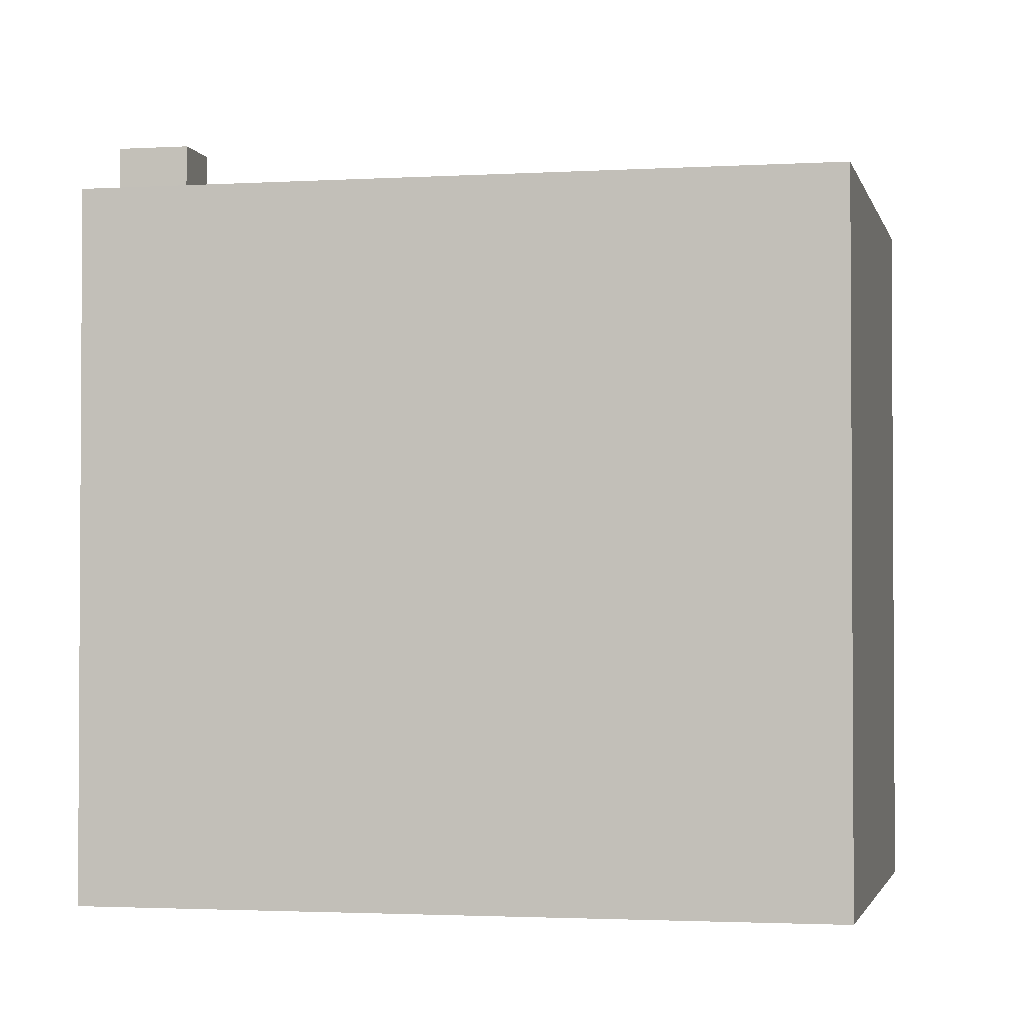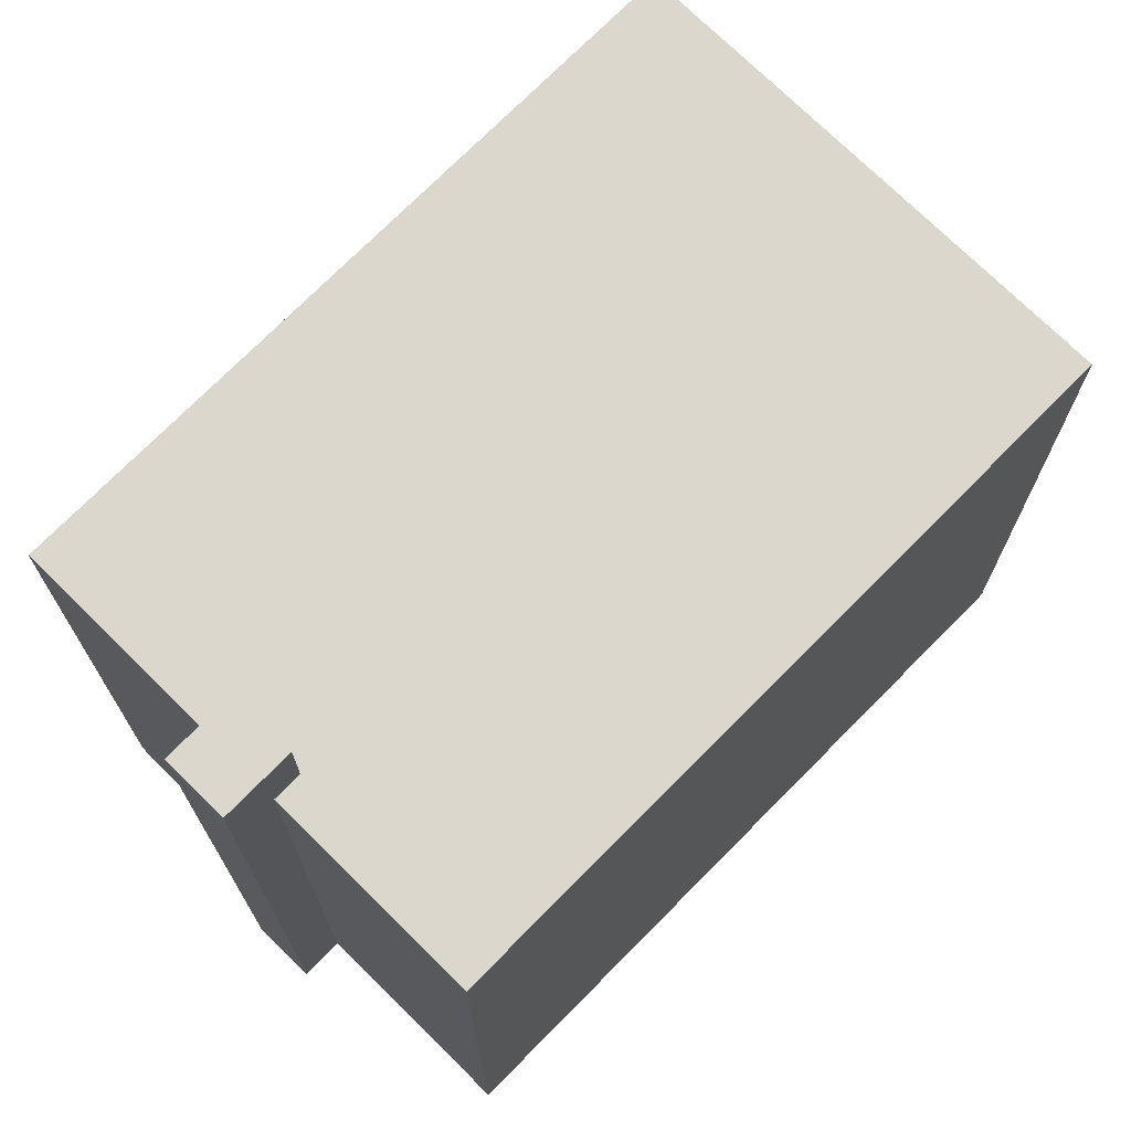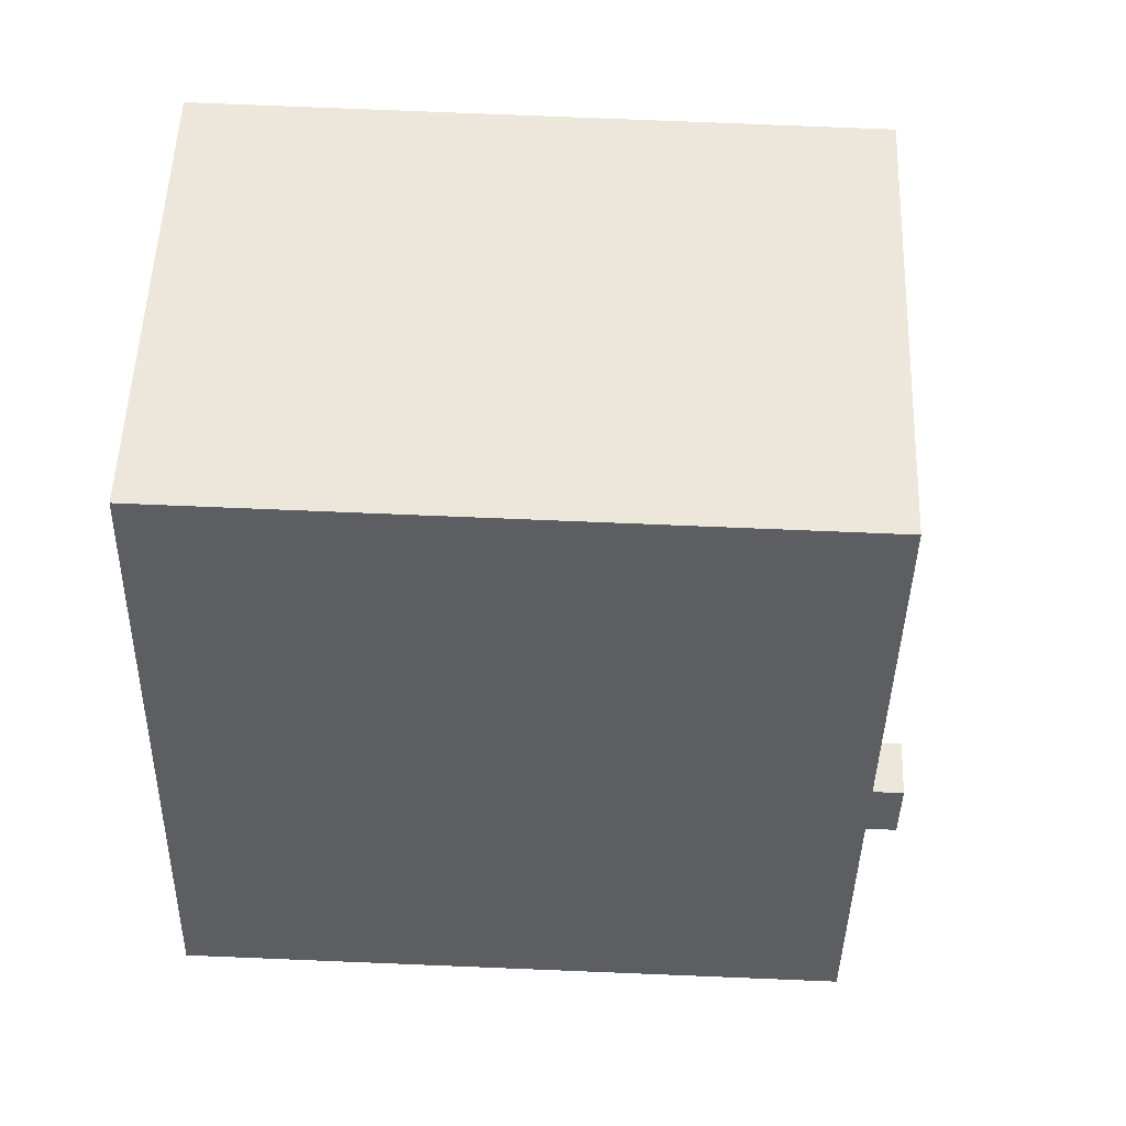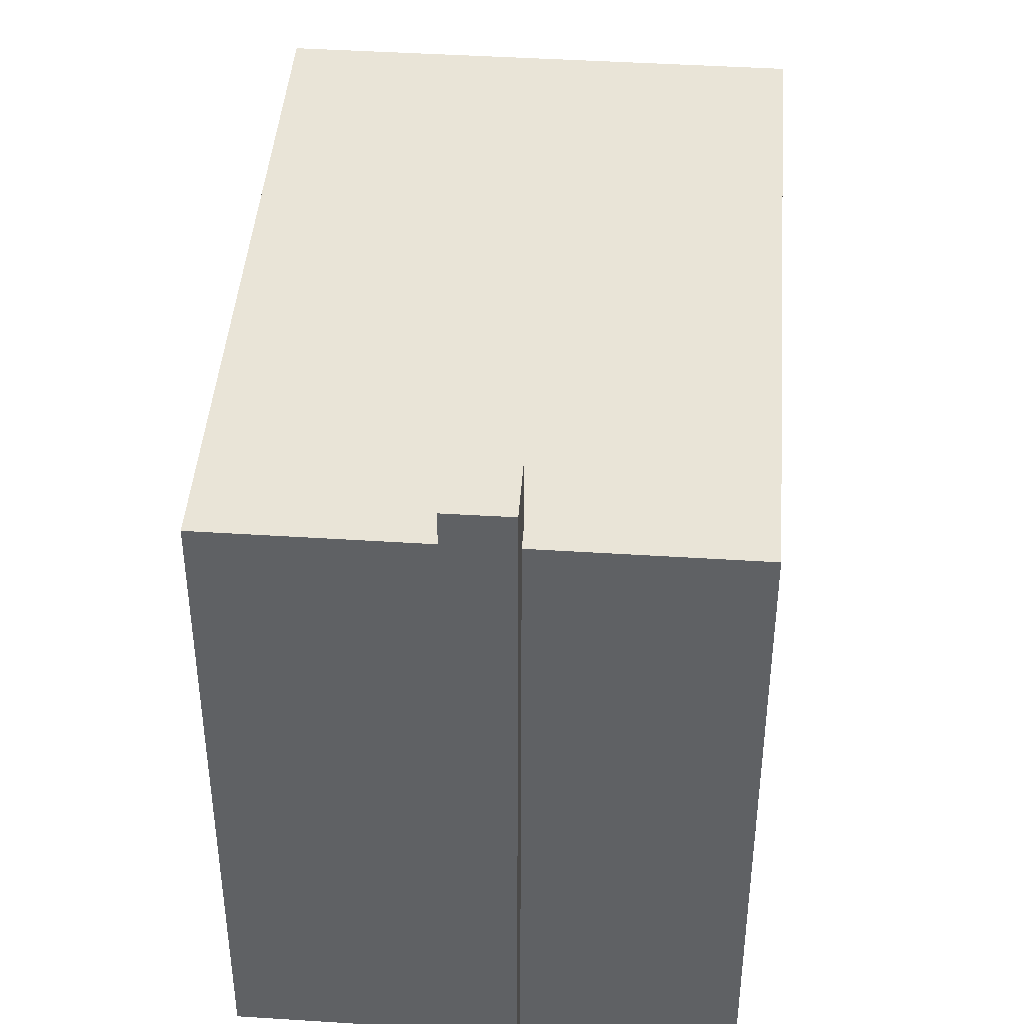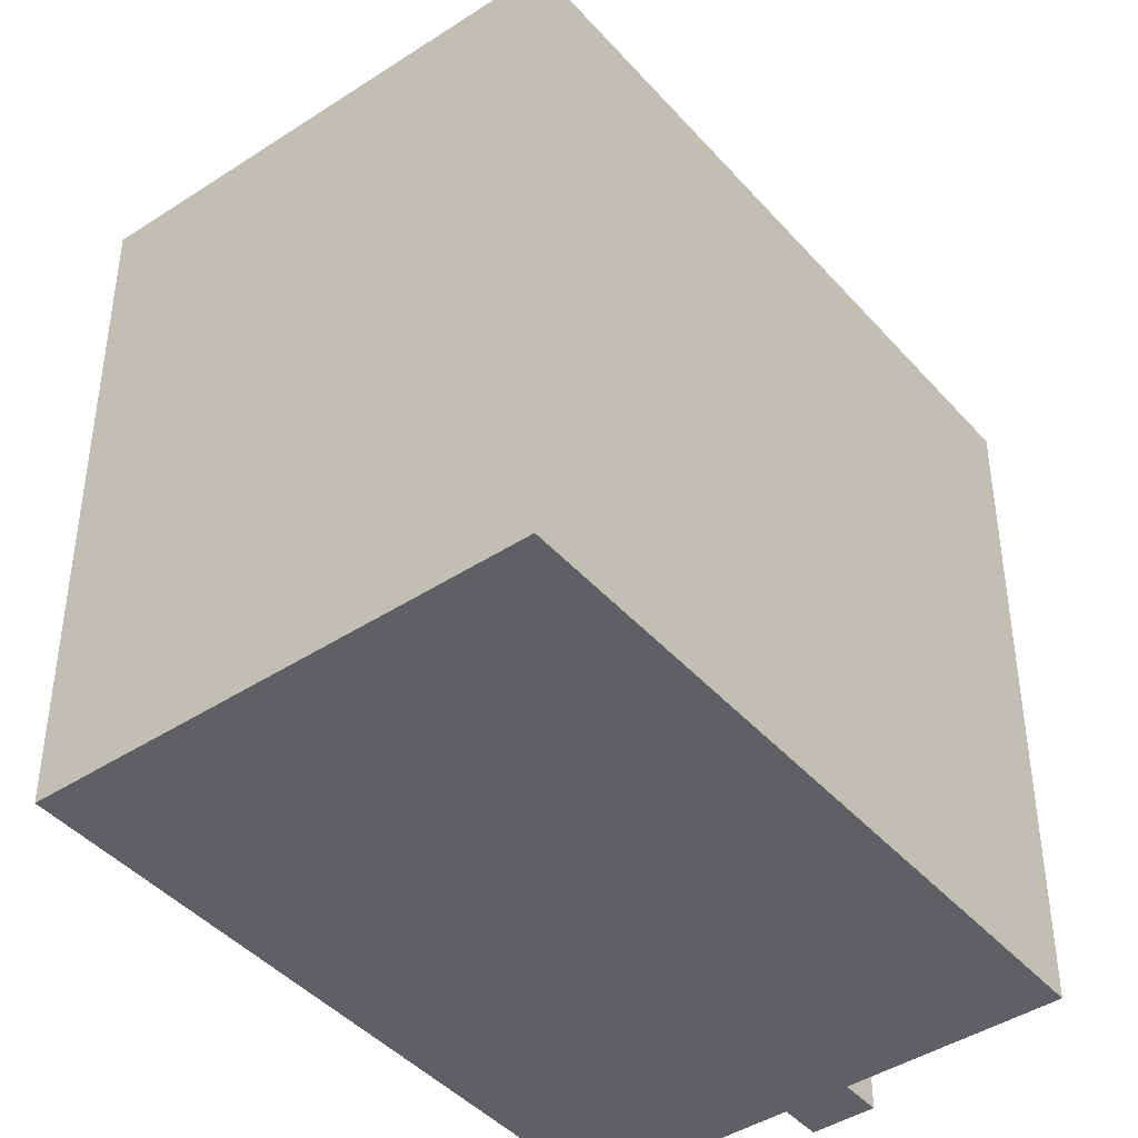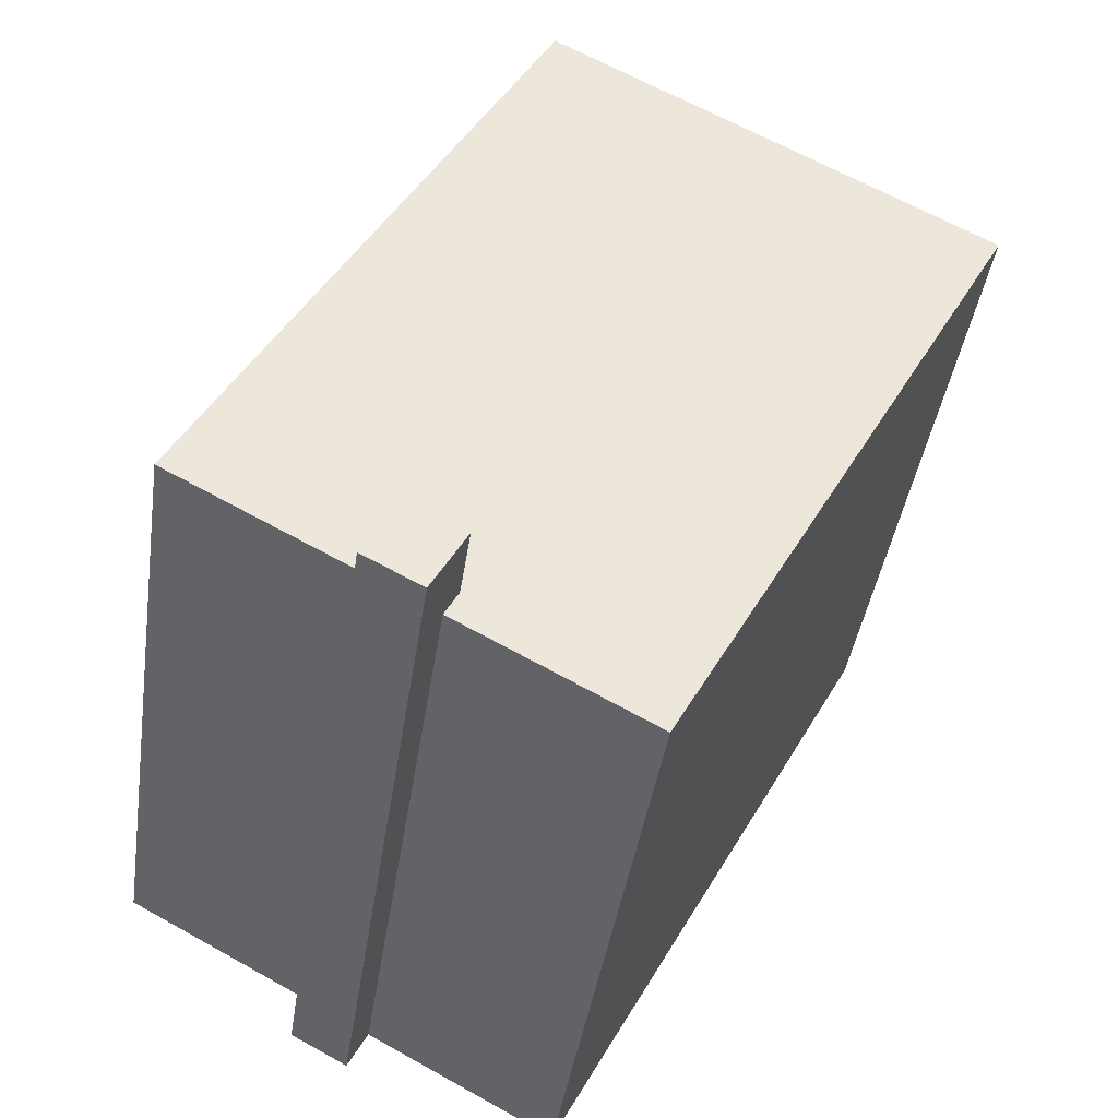
<metadata>
{"format":"obj","ext":"obj","renderer":"f3d","projection":"perspective","resolution":1024,"background":"white","views":[{"elev":-2.2,"azim":-106.2,"up":"+Y"},{"elev":73.2,"azim":-163.8,"up":"+Y"},{"elev":79.2,"azim":92.3,"up":"+Z"},{"elev":43.2,"azim":155.9,"up":"+Y"},{"elev":-43.1,"azim":9.4,"up":"+Y"},{"elev":-40.9,"azim":171.7,"up":"+Z"}]}
</metadata>
<code>
v 1.862 6.121 -4.539
v 2.712 6.121 -4.083
v 3.216 6.121 -5.022
v 2.366 6.121 -5.478
v -1.652 4.991 -0.8354
v -0.0243 4.991 0.04571
v 1.251 4.991 -2.31
v -0.3773 4.991 -3.191
v -0.0243 4.991 0.04571
v 1.604 4.992 0.9268
v 2.879 4.992 -1.429
v 1.251 4.991 -2.31
v -2.927 4.991 1.52
v -1.299 4.991 2.401
v -0.0243 4.991 0.04571
v -1.652 4.991 -0.8354
v -1.299 4.991 2.401
v 0.3287 4.992 3.282
v 1.604 4.992 0.9268
v -0.0243 4.991 0.04571
v -0.7303 4.991 -6.428
v 1.862 4.991 -4.539
v 2.064 4.991 -4.916
v -0.3773 4.991 -3.191
v 1.251 4.991 -2.31
v 1.862 4.991 -4.539
v -0.7303 4.991 -6.428
v -0.3773 4.991 -3.191
v 1.862 4.991 -4.539
v -1.652 4.991 -0.8354
v -0.3773 4.991 -3.191
v -0.7303 4.991 -6.428
v 2.712 4.992 -4.083
v 5.782 4.992 -2.903
v 2.912 4.992 -4.456
v 2.712 4.992 -4.083
v 2.879 4.992 -1.429
v 5.782 4.992 -2.903
v 1.251 4.991 -2.31
v 2.712 4.992 -4.083
v 1.862 4.991 -4.539
v 1.251 4.991 -2.31
v 2.879 4.992 -1.429
v 2.712 4.992 -4.083
v -5.83 4.991 2.995
v -2.927 4.991 1.52
v -1.652 4.991 -0.8354
v -5.83 4.991 2.995
v 0.6817 4.992 6.519
v -1.299 4.991 2.401
v -5.83 4.991 2.995
v -1.299 4.991 2.401
v -2.927 4.991 1.52
v -5.83 4.991 2.995
v -1.652 4.991 -0.8354
v -0.7303 4.991 -6.428
v 0.6817 4.992 6.519
v 5.782 4.992 -2.903
v 1.604 4.992 0.9268
v 0.3287 4.992 3.282
v 0.6817 4.992 6.519
v 1.604 4.992 0.9268
v -1.299 4.991 2.401
v 0.6817 4.992 6.519
v 0.3287 4.992 3.282
v 1.604 4.992 0.9268
v 5.782 4.992 -2.903
v 2.879 4.992 -1.429
v 1.862 4.991 -4.539
v 2.712 4.992 -4.083
v 2.712 6.121 -4.083
v 1.862 6.121 -4.539
v 2.912 4.992 -4.456
v 3.216 -5.008 -5.022
v 3.216 6.121 -5.022
v 2.712 6.121 -4.083
v 2.912 4.992 -4.456
v 3.216 6.121 -5.022
v 2.912 4.992 -4.456
v 2.912 -5.008 -4.456
v 3.216 -5.008 -5.022
v 2.712 6.121 -4.083
v 2.712 4.992 -4.083
v 2.912 4.992 -4.456
v 2.366 6.121 -5.478
v 3.216 6.121 -5.022
v 3.216 -5.008 -5.022
v 2.366 -5.008 -5.478
v 1.862 6.121 -4.539
v 2.064 4.991 -4.916
v 1.862 4.991 -4.539
v 1.862 6.121 -4.539
v 2.366 6.121 -5.478
v 2.064 4.991 -4.916
v 2.064 4.991 -4.916
v 2.366 -5.008 -5.478
v 2.064 -5.008 -4.916
v 2.064 4.991 -4.916
v 2.366 6.121 -5.478
v 2.366 -5.008 -5.478
v -5.83 -5.008 2.995
v 0.6817 -5.008 6.519
v 0.6817 4.992 6.519
v -5.83 4.991 2.995
v 0.6817 -5.008 6.519
v 5.782 -5.008 -2.903
v 5.782 4.992 -2.903
v 0.6817 4.992 6.519
v -5.83 4.991 2.995
v -0.7303 4.991 -6.428
v -0.7303 -5.008 -6.428
v -5.83 -5.008 2.995
v 2.912 4.992 -4.456
v 4.347 -5.008 -3.68
v 2.912 -5.008 -4.456
v 4.347 -5.008 -3.68
v 5.782 4.992 -2.903
v 5.782 -5.008 -2.903
v 2.912 4.992 -4.456
v 5.782 4.992 -2.903
v 4.347 -5.008 -3.68
v -0.7303 4.991 -6.428
v 0.6668 -5.008 -5.672
v -0.7303 -5.008 -6.428
v 0.6668 -5.008 -5.672
v 2.064 4.991 -4.916
v 2.064 -5.008 -4.916
v -0.7303 4.991 -6.428
v 2.064 4.991 -4.916
v 0.6668 -5.008 -5.672
v 2.064 -5.008 -4.916
v 2.366 -5.008 -5.478
v 3.216 -5.008 -5.022
v 2.912 -5.008 -4.456
v 4.347 -5.008 -3.68
v 5.782 -5.008 -2.903
v 0.6817 -5.008 6.519
v -5.83 -5.008 2.995
v -0.7303 -5.008 -6.428
v 0.6668 -5.008 -5.672
g CDNNDG01_0003430
f 4 1 2
f 3 4 2
f 5 7 8
f 5 6 7
f 10 11 12
f 9 10 12
f 14 15 16
f 13 14 16
f 18 19 20
f 17 18 20
f 21 22 23
f 24 25 26
f 27 28 29
f 30 31 32
f 33 34 35
f 36 37 38
f 39 40 41
f 42 43 44
f 45 46 47
f 48 49 50
f 51 52 53
f 54 55 56
f 57 58 59
f 60 61 62
f 63 64 65
f 66 67 68
f 70 71 72
f 69 70 72
f 73 74 75
f 76 77 78
f 79 80 81
f 82 83 84
f 85 87 88
f 85 86 87
f 89 90 91
f 92 93 94
f 95 96 97
f 98 99 100
f 102 103 104
f 104 101 102
f 108 105 107
f 106 107 105
f 109 111 112
f 109 110 111
f 113 114 115
f 116 117 118
f 119 120 121
f 122 123 124
f 125 126 127
f 128 129 130
f 140 131 138
f 139 140 138
f 134 138 131
f 133 131 132
f 134 135 137
f 137 138 134
f 134 131 133
f 135 136 137

</code>
